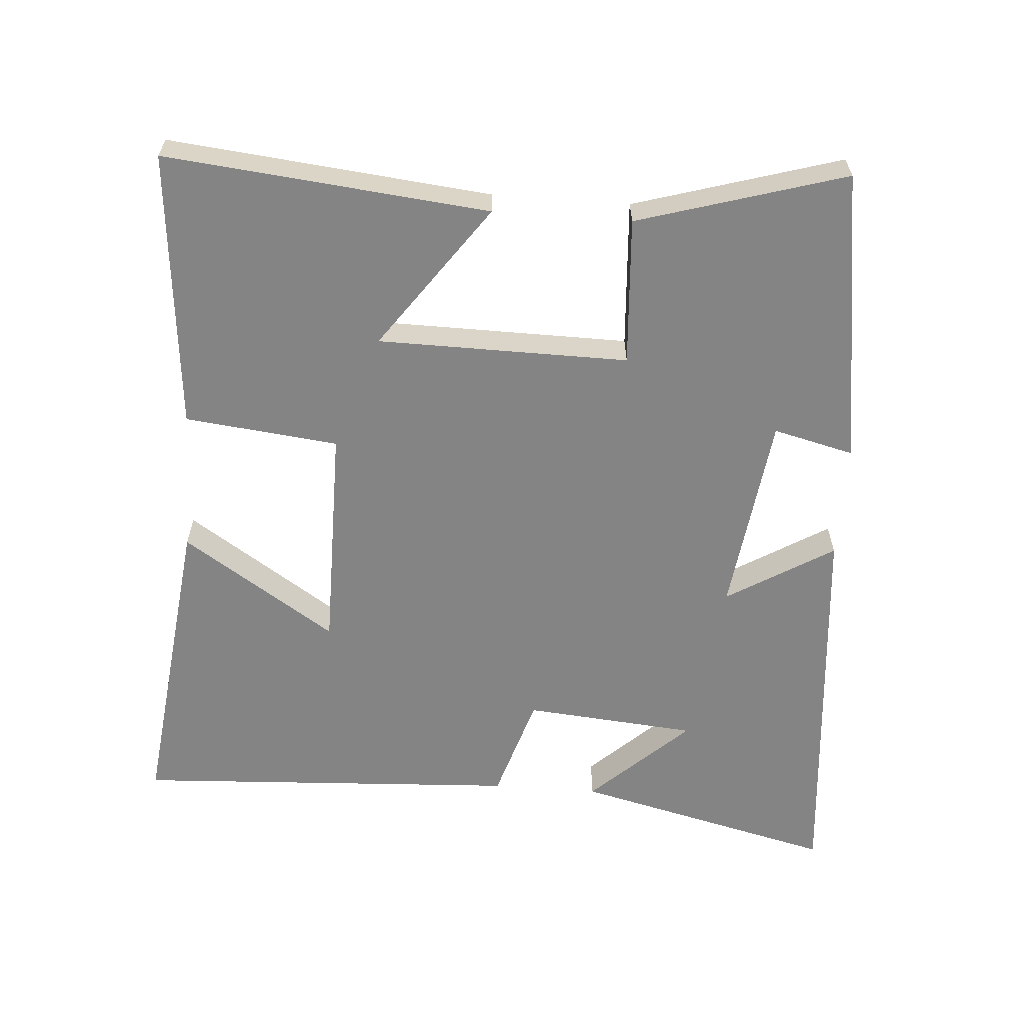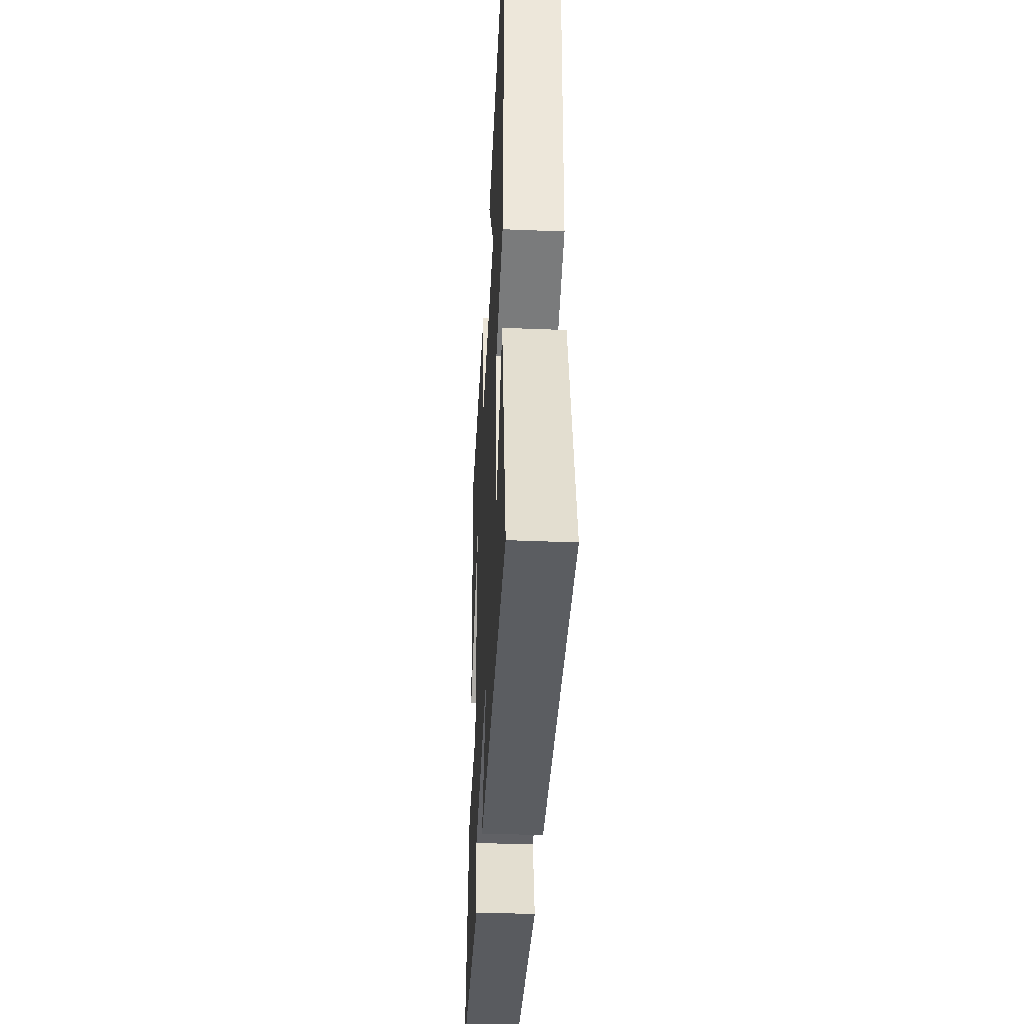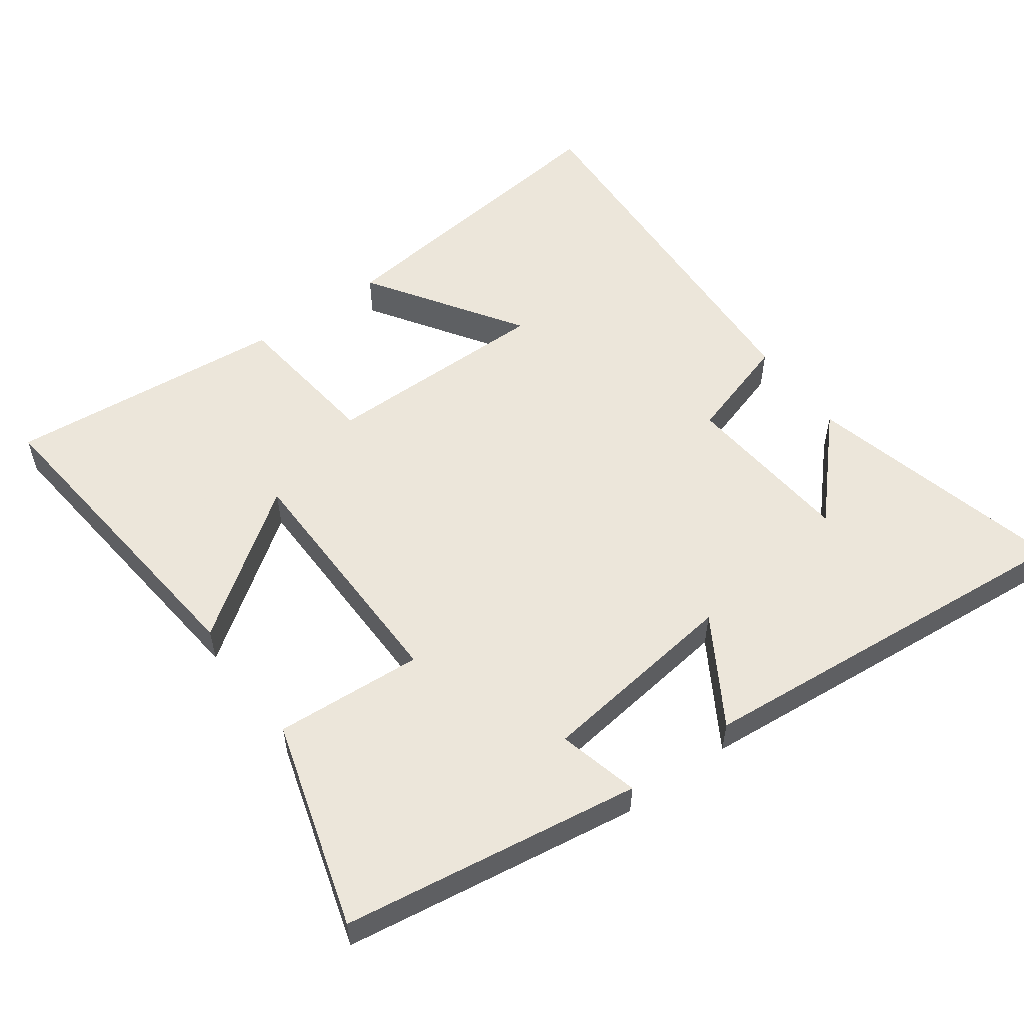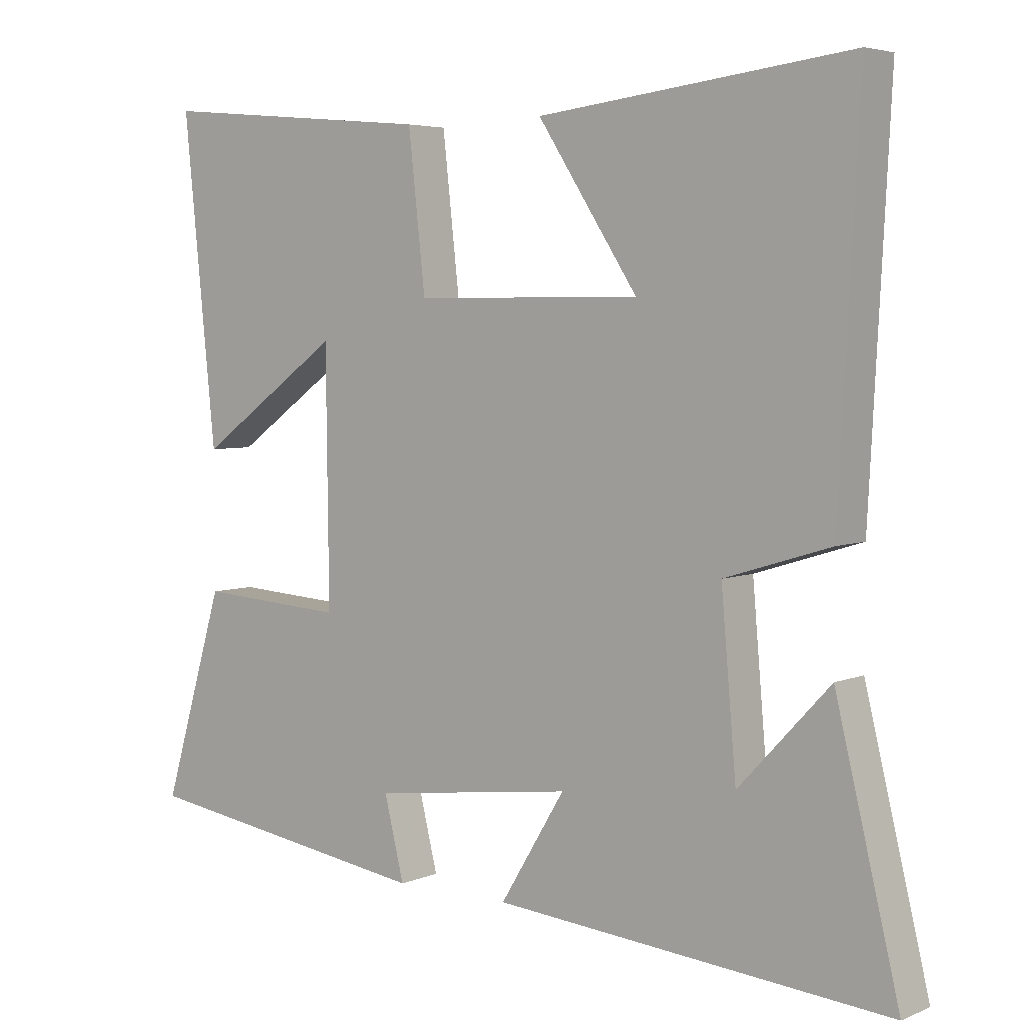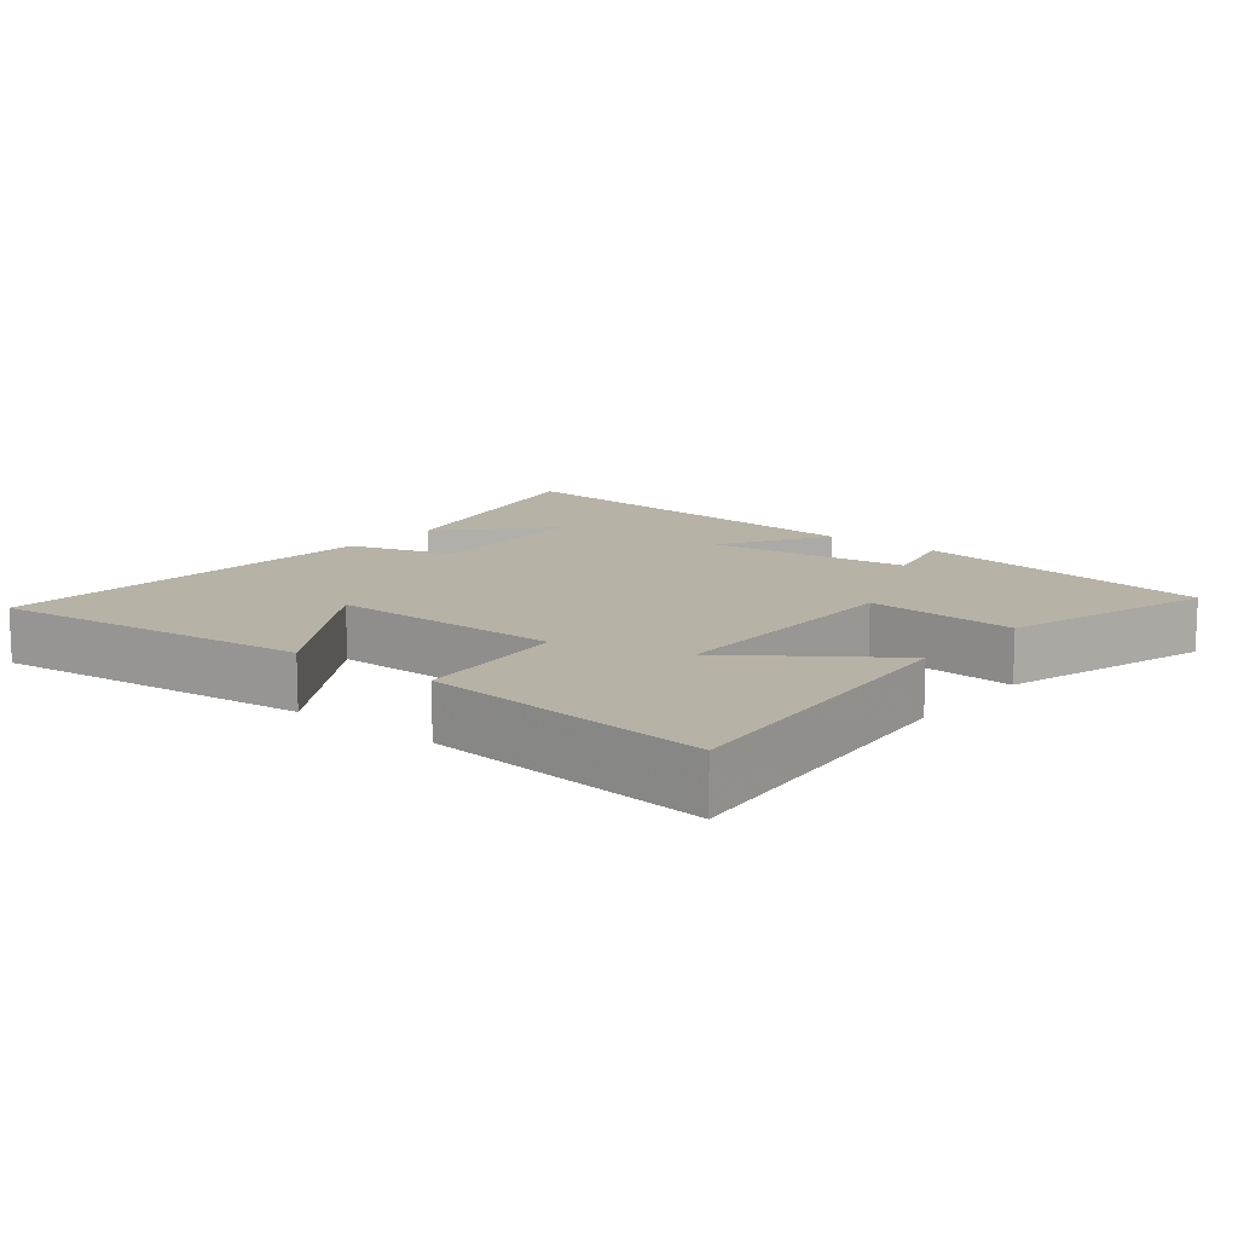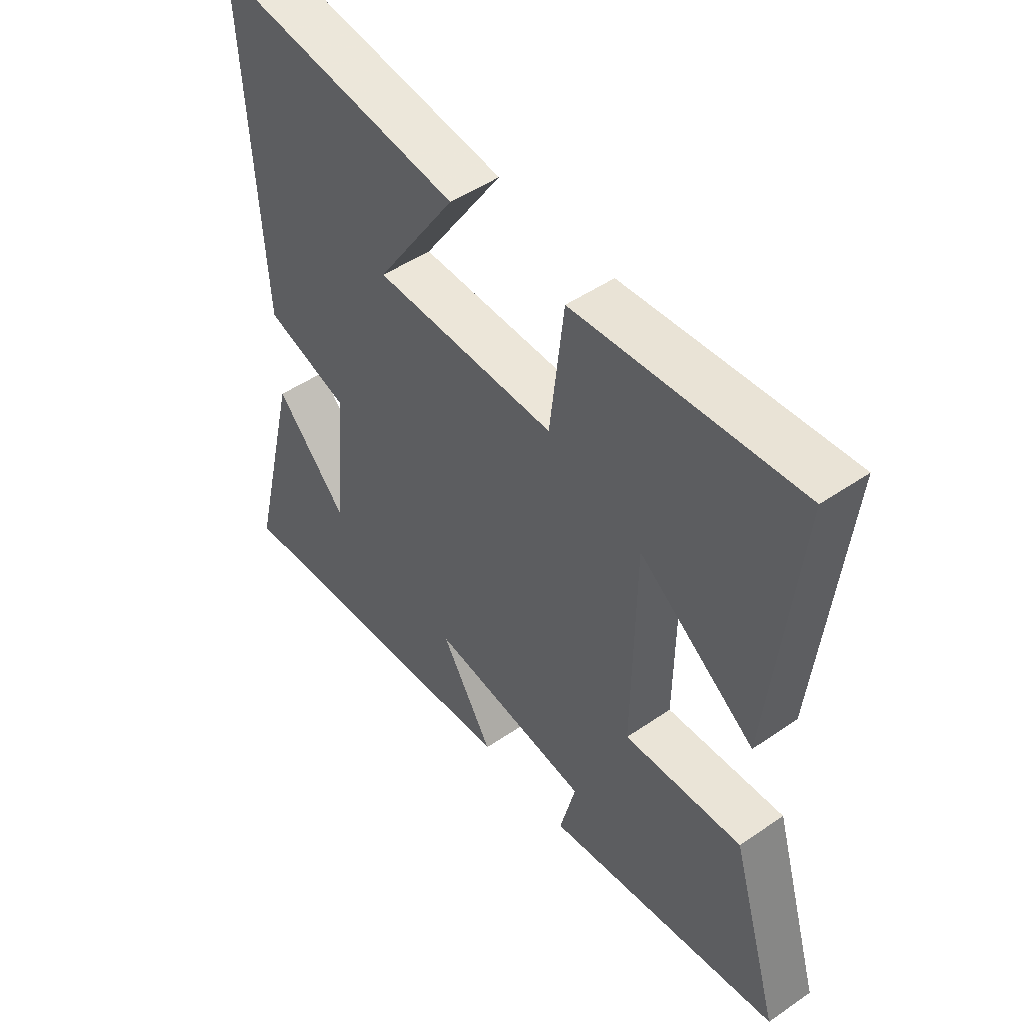
<metadata>
{"format":"obj","ext":"obj","renderer":"f3d","projection":"perspective","resolution":1024,"background":"white","views":[{"elev":-61.3,"azim":85.8,"up":"+Y"},{"elev":-41.1,"azim":-92.8,"up":"+Z"},{"elev":54.6,"azim":143.9,"up":"+Y"},{"elev":4.6,"azim":-142.1,"up":"+Z"},{"elev":12.3,"azim":39.1,"up":"+Y"},{"elev":48.9,"azim":52.6,"up":"+Z"}]}
</metadata>
<code>
v 0.548 0.07 0.538
v 0.5 0.07 0.067
v 0.288 0.07 0.219
v 0.284 0.07 -0.147
v 0.5 0.07 -0.133
v 0.59 0.07 -0.435
v 0.156 0.07 -0.5
v 0.185 0.07 -0.382
v -0.109 0.07 -0.344
v -0.014 0.07 -0.5
v -0.593 0.07 -0.551
v -0.5 0.07 -0.169
v -0.367 0.07 -0.311
v -0.345 0.07 -0.059
v -0.5 0.07 -0.011
v -0.53 0.07 0.554
v -0.072 0.07 0.5
v -0.219 0.07 0.276
v 0.115 0.07 0.276
v 0.14 0.07 0.5
v 0.548 0 0.538
v 0.5 0 0.067
v 0.288 0 0.219
v 0.284 0 -0.147
v 0.5 0 -0.133
v 0.59 0 -0.435
v 0.156 0 -0.5
v 0.185 0 -0.382
v -0.109 0 -0.344
v -0.014 0 -0.5
v -0.593 0 -0.551
v -0.5 0 -0.169
v -0.367 0 -0.311
v -0.345 0 -0.059
v -0.5 0 -0.011
v -0.53 0 0.554
v -0.072 0 0.5
v -0.219 0 0.276
v 0.115 0 0.276
v 0.14 0 0.5
f 19 20 1
f 15 16 17 18
f 14 15 18 19
f 13 14 19 1
f 11 12 13
f 9 10 11 13
f 6 7 8
f 5 6 8
f 4 5 8
f 3 4 8 9
f 1 2 3
f 13 1 3
f 3 9 13
f 21 40 39
f 38 37 36 35
f 39 38 35 34
f 21 39 34 33
f 33 32 31
f 33 31 30 29
f 28 27 26
f 28 26 25
f 28 25 24
f 29 28 24 23
f 23 22 21
f 23 21 33
f 33 29 23
f 1 21 22 2
f 2 22 23 3
f 3 23 24 4
f 4 24 25 5
f 5 25 26 6
f 6 26 27 7
f 7 27 28 8
f 8 28 29 9
f 9 29 30 10
f 10 30 31 11
f 11 31 32 12
f 12 32 33 13
f 13 33 34 14
f 14 34 35 15
f 15 35 36 16
f 16 36 37 17
f 17 37 38 18
f 18 38 39 19
f 19 39 40 20
f 20 40 21 1

</code>
